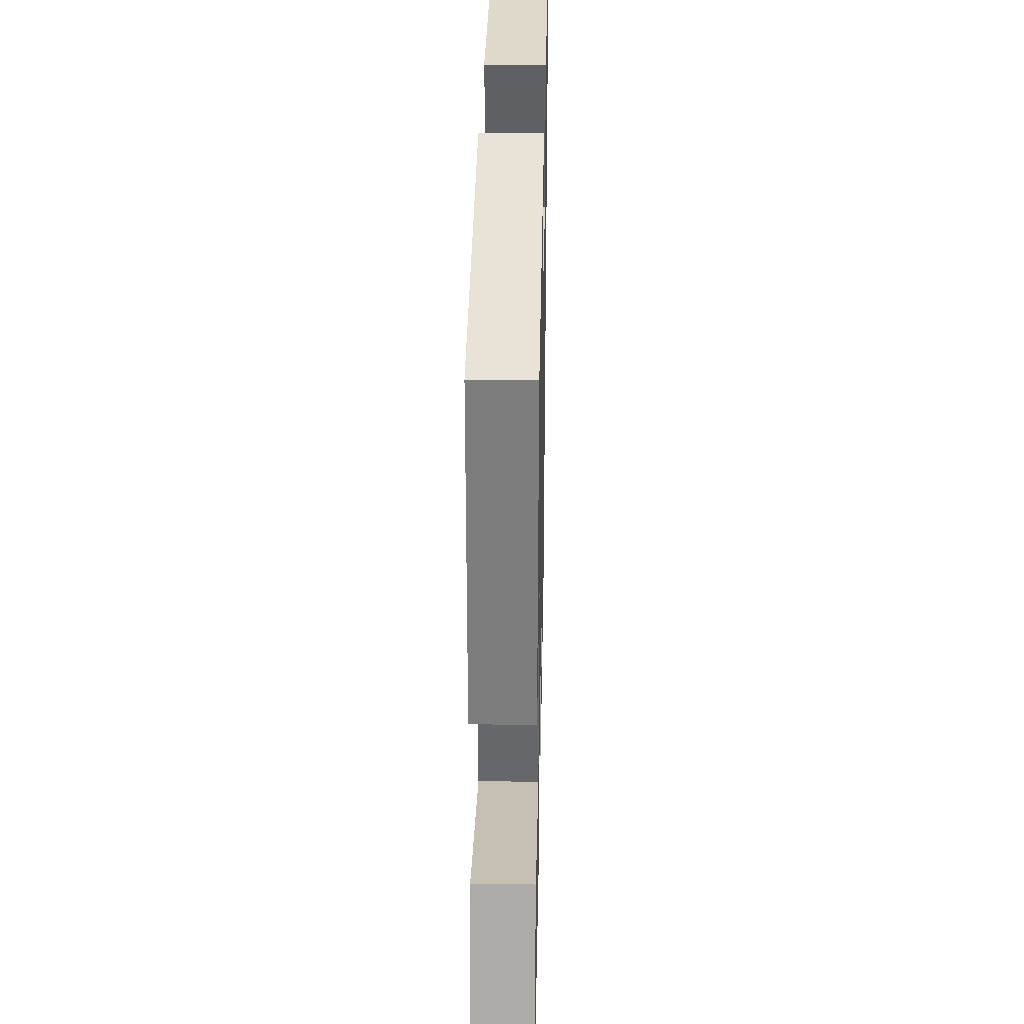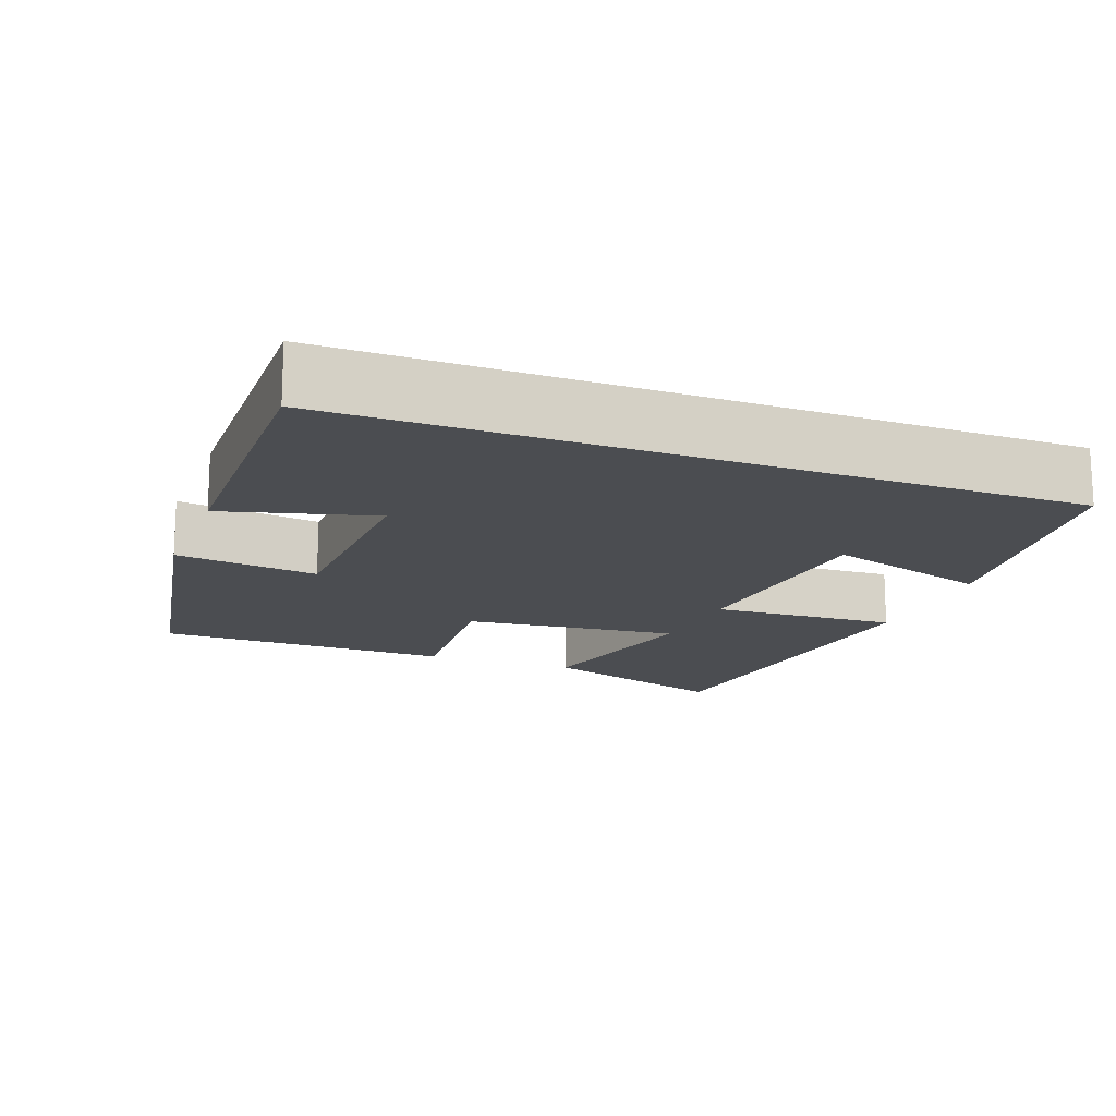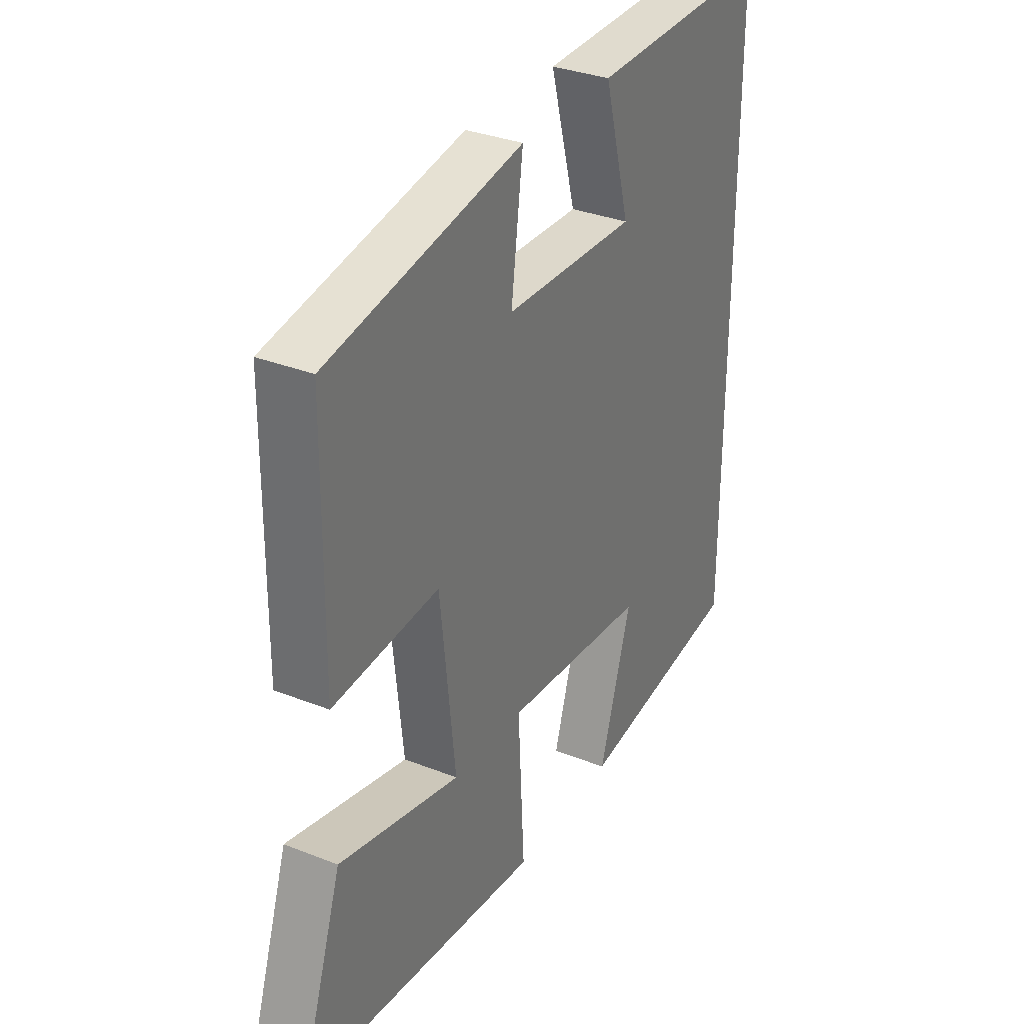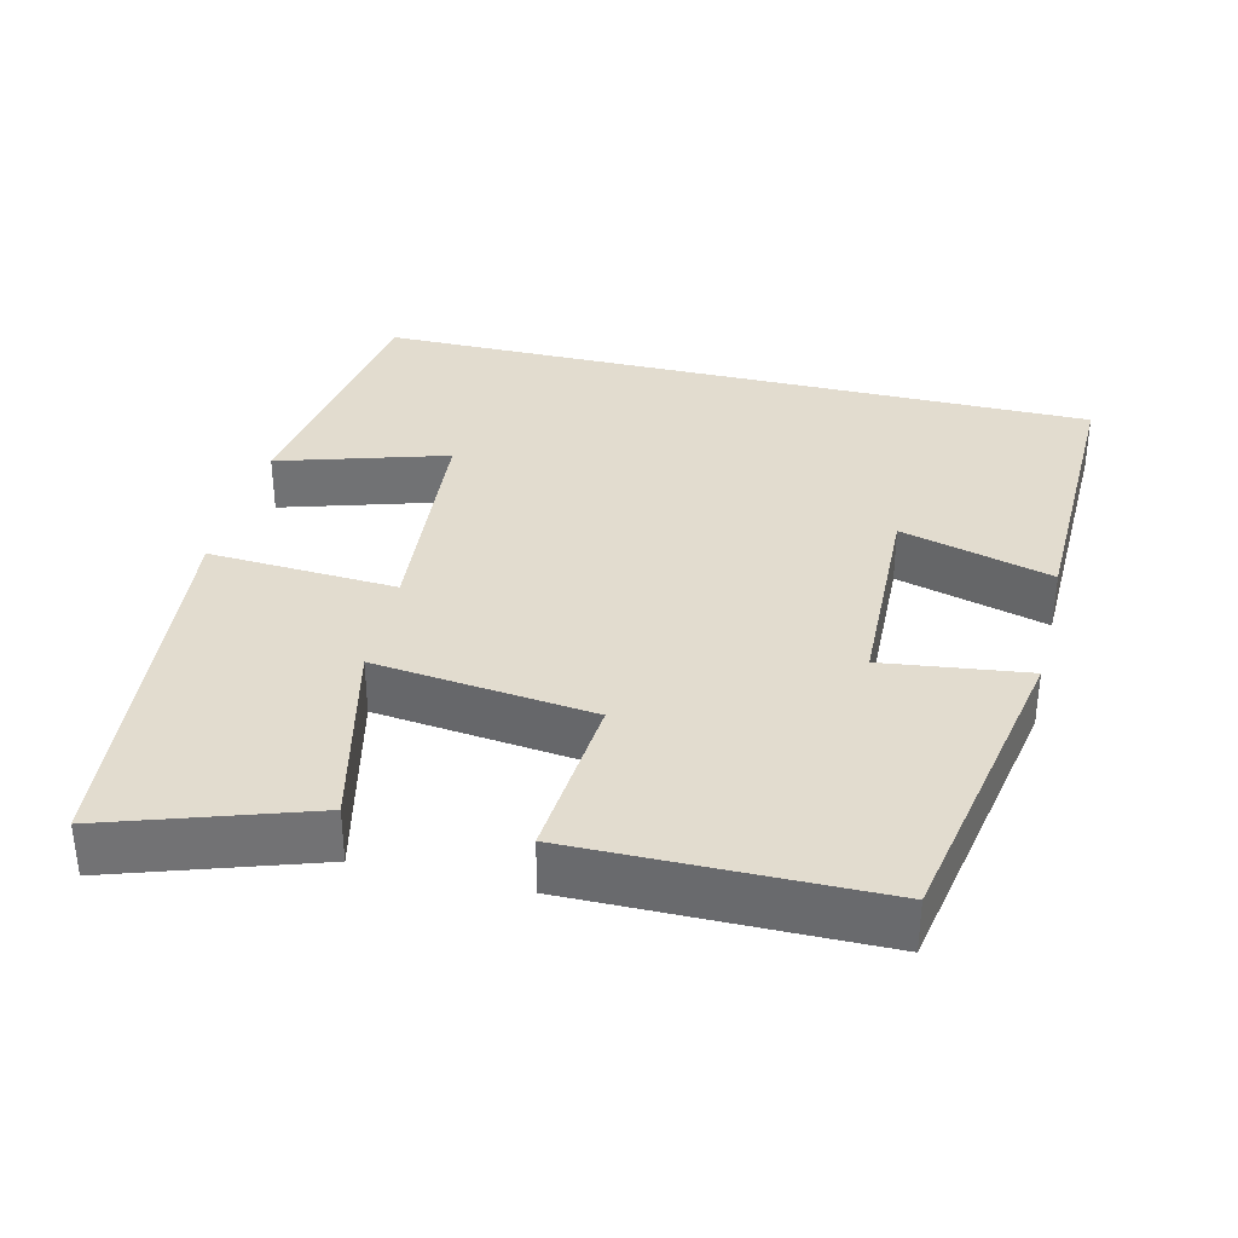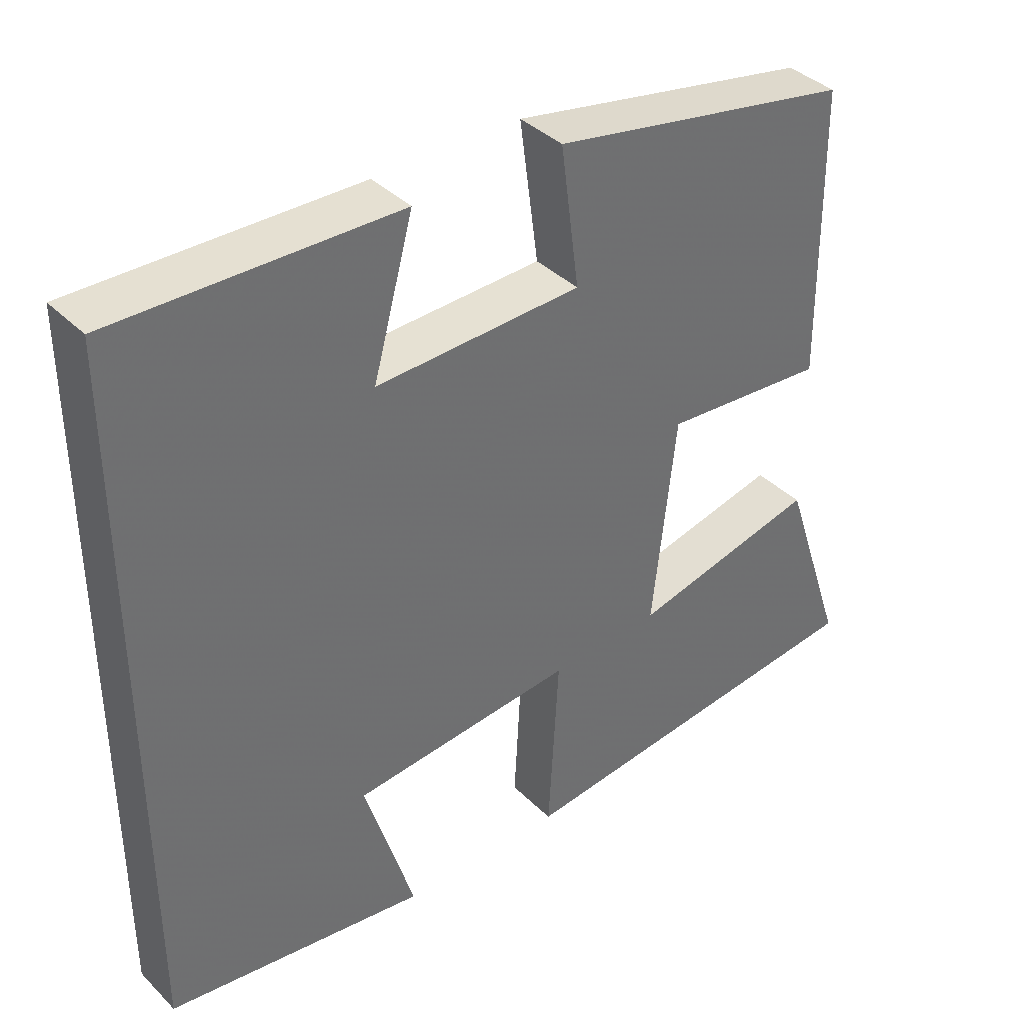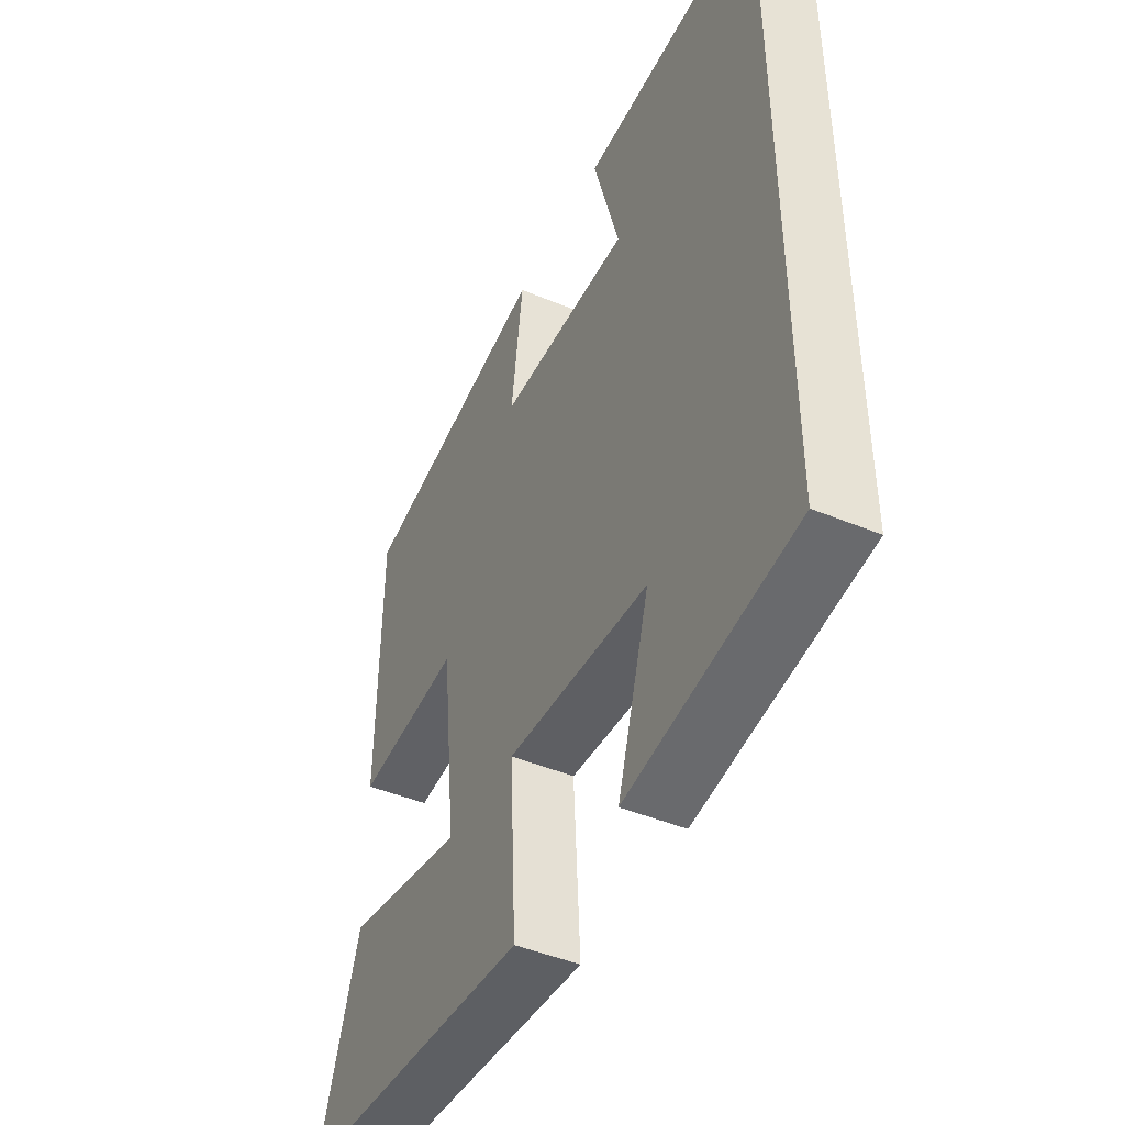
<metadata>
{"format":"obj","ext":"obj","renderer":"f3d","projection":"perspective","resolution":1024,"background":"white","views":[{"elev":31.4,"azim":-88.8,"up":"+Z"},{"elev":-15.7,"azim":69.2,"up":"+Y"},{"elev":32.7,"azim":-61.3,"up":"+Z"},{"elev":34.7,"azim":-76.2,"up":"+Y"},{"elev":38.2,"azim":140.8,"up":"+Z"},{"elev":-45.7,"azim":64.4,"up":"+Z"}]}
</metadata>
<code>
v 0.5 0.07 -0.451
v 0.145 0.07 -0.5
v 0.213 0.07 -0.279
v -0.091 0.07 -0.251
v -0.077 0.07 -0.5
v -0.588 0.07 -0.444
v -0.5 0.07 -0.182
v -0.244 0.07 -0.243
v -0.276 0.07 0.045
v -0.5 0.07 0.028
v -0.496 0.07 0.424
v -0.084 0.07 0.5
v -0.109 0.07 0.31
v 0.171 0.07 0.3
v 0.116 0.07 0.5
v 0.5 0.07 0.507
v 0.5 0 -0.451
v 0.145 0 -0.5
v 0.213 0 -0.279
v -0.091 0 -0.251
v -0.077 0 -0.5
v -0.588 0 -0.444
v -0.5 0 -0.182
v -0.244 0 -0.243
v -0.276 0 0.045
v -0.5 0 0.028
v -0.496 0 0.424
v -0.084 0 0.5
v -0.109 0 0.31
v 0.171 0 0.3
v 0.116 0 0.5
v 0.5 0 0.507
f 14 15 16 1
f 13 14 1
f 11 12 13
f 10 11 13
f 9 10 13
f 8 9 13
f 5 6 7 8
f 4 5 8
f 4 8 13
f 3 4 13
f 1 2 3
f 1 3 13
f 17 32 31 30
f 17 30 29
f 29 28 27
f 29 27 26
f 29 26 25
f 29 25 24
f 24 23 22 21
f 24 21 20
f 29 24 20
f 29 20 19
f 19 18 17
f 29 19 17
f 1 17 18 2
f 2 18 19 3
f 3 19 20 4
f 4 20 21 5
f 5 21 22 6
f 6 22 23 7
f 7 23 24 8
f 8 24 25 9
f 9 25 26 10
f 10 26 27 11
f 11 27 28 12
f 12 28 29 13
f 13 29 30 14
f 14 30 31 15
f 15 31 32 16
f 16 32 17 1

</code>
